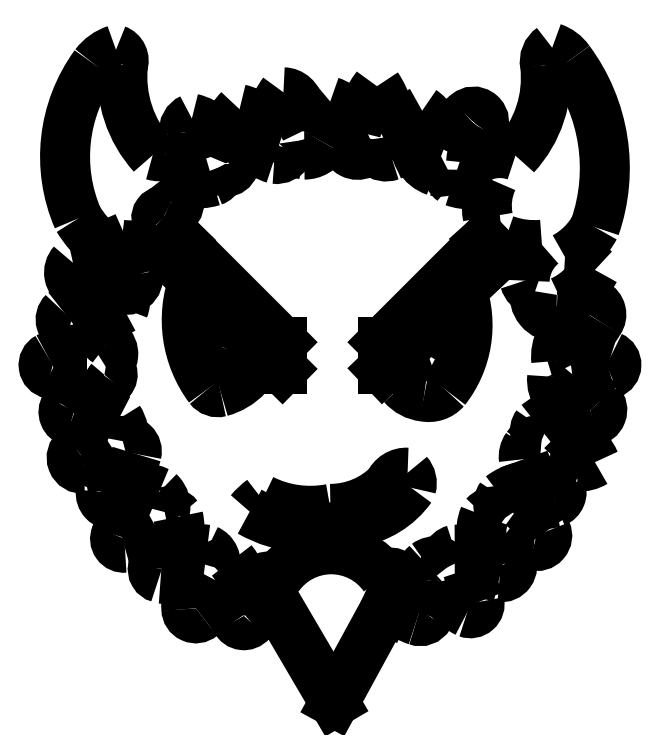
<metadata>
{"format":"dxf","ext":"dxf","renderer":"ezdxf+matplotlib","layout":"modelspace","background":"white","min_lineweight":24,"dpi":150}
</metadata>
<code>
0
SECTION
2
ENTITIES
0
LINE
8
0
10
79.91
20
-92.52
30
0
11
82.28
21
-94.89
31
0
0
LINE
8
0
10
82.28
20
-94.89
30
0
11
82.28
21
-95.52
31
0
0
LINE
8
0
10
82.28
20
-95.52
30
0
11
81.8
21
-95.04
31
0
0
LINE
8
0
10
79.91
20
-92.52
30
0
11
79.6
21
-92.84
31
0
0
LINE
8
0
10
79.6
20
-92.84
30
0
11
80.21
21
-93.45
31
0
0
LINE
8
0
10
80.21
20
-93.45
30
0
11
80.21
21
-93.45
31
0
0
ARC
8
0
10
82.71
20
-94.37
30
0
40
2.661
50
159.8
51
216.7
0
ARC
8
0
10
81.56
20
-94.43
30
0
40
1.162
50
148.9
51
219.4
0
ARC
8
0
10
80.79
20
-94.98
30
0
40
0.2309
50
236.3
51
339.2
0
ARC
8
0
10
79.31
20
-94.29
30
0
40
1.857
50
335.5
51
356.3
0
LINE
8
0
10
81.17
20
-94.41
30
0
11
80.56
21
-93.83
31
0
0
LINE
8
0
10
80.56
20
-93.83
30
0
11
80.56
21
-93.83
31
0
0
ARC
8
0
10
80.49
20
-94.76
30
0
40
1.339
50
285.1
51
347.8
0
ARC
8
0
10
80.77
20
-95.81
30
0
40
0.25
50
216.7
51
285.1
0
LINE
8
0
10
84.63
20
-94.89
30
0
11
87.01
21
-92.52
31
0
0
LINE
8
0
10
87.01
20
-92.52
30
0
11
87.33
21
-92.88
31
0
0
LINE
8
0
10
87.33
20
-92.88
30
0
11
86.48
21
-93.68
31
0
0
LINE
8
0
10
86.48
20
-93.68
30
0
11
86.48
21
-93.68
31
0
0
LINE
8
0
10
84.63
20
-94.89
30
0
11
84.63
21
-95.52
31
0
0
LINE
8
0
10
84.63
20
-95.52
30
0
11
84.88
21
-95.28
31
0
0
ARC
8
0
10
84.17
20
-94.49
30
0
40
2.446
50
322
51
19.43
0
ARC
8
0
10
85.71
20
-95.65
30
0
40
0.52
50
257.6
51
318.4
0
ARC
8
0
10
85.68
20
-95.41
30
0
40
0.7614
50
220.5
51
264
0
ARC
8
0
10
86.58
20
-95.04
30
0
40
1.709
50
188.1
51
210.3
0
ARC
8
0
10
82.94
20
-96.32
30
0
40
2.516
50
243.6
51
280.8
0
ARC
8
0
10
83.41
20
-96.86
30
0
40
1.934
50
270.1
51
316.1
0
ARC
8
0
10
85.19
20
-98.38
30
0
40
0.4369
50
86.38
51
157.6
0
ARC
8
0
10
84.93
20
-98.2
30
0
40
0.3809
50
344.8
51
41.81
0
ARC
8
0
10
83.7
20
-97.16
30
0
40
1.959
50
278.7
51
324.5
0
ARC
8
0
10
83.03
20
-96.18
30
0
40
3.078
50
240.5
51
288.3
0
ARC
8
0
10
82.85
20
-99.97
30
0
40
1.734
50
126.5
51
140.1
0
LINE
8
0
10
82.05
20
-100.8
30
0
11
83.5
21
-103.3
31
0
0
LINE
8
0
10
83.5
20
-103.3
30
0
11
84.68
21
-101.2
31
0
0
LINE
8
0
10
84.68
20
-101.2
30
0
11
84.81
21
-100.9
31
0
0
LINE
8
0
10
84.81
20
-100.9
30
0
11
84.81
21
-100.9
31
0
0
ARC
8
0
10
83.43
20
-101.2
30
0
40
1.509
50
35.06
51
145.3
0
ARC
8
0
10
81.28
20
-88.68
30
0
40
2.736
50
174.1
51
222.2
0
ARC
8
0
10
78.3
20
-88.3
30
0
40
0.2719
50
339.9
51
70.12
0
ARC
8
0
10
78.7
20
-89
30
0
40
1.004
50
108.1
51
143.1
0
ARC
8
0
10
80.85
20
-90.55
30
0
40
3.65
50
143.9
51
203.4
0
ARC
8
0
10
79.74
20
-90.63
30
0
40
2.62
50
211.4
51
230.9
0
ARC
8
0
10
85.78
20
-88.71
30
0
40
2.669
50
317.1
51
6.514
0
ARC
8
0
10
88.83
20
-88.33
30
0
40
0.4025
50
124.9
51
191.2
0
ARC
8
0
10
88.35
20
-88.75
30
0
40
0.7906
50
34.7
51
71.57
0
ARC
8
0
10
85.6
20
-90.82
30
0
40
4.229
50
340.9
51
36.56
0
ARC
8
0
10
88.05
20
-91.35
30
0
40
1.768
50
298.7
51
331.3
0
ARC
8
0
10
84.64
20
-94.55
30
0
40
1.244
50
328.3
51
11.15
0
ARC
8
0
10
85.57
20
-94.87
30
0
40
0.3596
50
195.8
51
291.9
0
LINE
8
0
10
85.22
20
-94.96
30
0
11
85.86
21
-94.31
31
0
0
LINE
8
0
10
85.86
20
-94.31
30
0
11
85.86
21
-94.31
31
0
0
LINE
8
0
10
78.08
20
-92.67
30
0
11
78.31
21
-93.19
31
0
0
ARC
8
0
10
77.67
20
-94.21
30
0
40
1.212
50
57.75
51
103.4
0
ARC
8
0
10
77.64
20
-93.26
30
0
40
0.3415
50
137.4
51
244.1
0
ARC
8
0
10
78.12
20
-93.19
30
0
40
0.7381
50
210.8
51
263.8
0
ARC
8
0
10
77.93
20
-95.12
30
0
40
1.195
50
84.51
51
129.2
0
ARC
8
0
10
77.34
20
-94.36
30
0
40
0.2395
50
133.8
51
261.2
0
ARC
8
0
10
76.69
20
-95.56
30
0
40
1.135
50
25.19
51
57.56
0
ARC
8
0
10
77.53
20
-96.58
30
0
40
1.513
50
82.94
51
118.7
0
ARC
8
0
10
76.9
20
-95.43
30
0
40
0.2027
50
117.8
51
258.6
0
ARC
8
0
10
77.67
20
-94.01
30
0
40
1.815
50
243.1
51
271.2
0
ARC
8
0
10
81.05
20
-99.3
30
0
40
4.817
50
133.8
51
143.1
0
ARC
8
0
10
77.4
20
-96.52
30
0
40
0.233
50
147.8
51
255.8
0
ARC
8
0
10
79.05
20
-92.4
30
0
40
4.673
50
248.5
51
257.6
0
ARC
8
0
10
80.68
20
-101.1
30
0
40
4.929
50
122.3
51
130.8
0
ARC
8
0
10
77.61
20
-97.6
30
0
40
0.2517
50
126.5
51
276.1
0
ARC
8
0
10
74.46
20
-79.75
30
0
40
18.37
50
280
51
282.1
0
ARC
8
0
10
83.69
20
-100.2
30
0
40
5.946
50
155.1
51
162
0
ARC
8
0
10
78.31
20
-98.42
30
0
40
0.2741
50
173.1
51
274.5
0
ARC
8
0
10
78.69
20
-94.64
30
0
40
4.07
50
265
51
274.4
0
ARC
8
0
10
79.45
20
-99.7
30
0
40
1.099
50
114.2
51
164.6
0
ARC
8
0
10
78.58
20
-99.5
30
0
40
0.2057
50
155.8
51
276.2
0
ARC
8
0
10
77.71
20
-96.32
30
0
40
3.492
50
284.8
51
299.2
0
ARC
8
0
10
82.12
20
-100.3
30
0
40
2.864
50
161.4
51
178
0
ARC
8
0
10
79.45
20
-100.2
30
0
40
0.1924
50
165.7
51
255.7
0
ARC
8
0
10
79.54
20
-99.25
30
0
40
1.176
50
265
51
306
0
ARC
8
0
10
81.66
20
-101
30
0
40
1.632
50
151.5
51
185.4
0
ARC
8
0
10
80.26
20
-101.1
30
0
40
0.218
50
180.5
51
310.7
0
ARC
8
0
10
79.6
20
-100.2
30
0
40
1.329
50
306.9
51
346.8
0
ARC
8
0
10
82.53
20
-100.4
30
0
40
1.632
50
183.2
51
215.7
0
ARC
8
0
10
81.38
20
-101.3
30
0
40
0.2069
50
206.7
51
319.6
0
ARC
8
0
10
80.41
20
-99.98
30
0
40
1.851
50
307.7
51
332.1
0
ARC
8
0
10
85.72
20
-100.5
30
0
40
0.9862
50
203.7
51
252.8
0
ARC
8
0
10
85.51
20
-101.2
30
0
40
0.239
50
249.6
51
330.2
0
ARC
8
0
10
81.93
20
-99.8
30
0
40
4.07
50
338.4
51
349.5
0
ARC
8
0
10
87.29
20
-99.88
30
0
40
1.506
50
206.2
51
243.3
0
ARC
8
0
10
86.68
20
-101
30
0
40
0.2165
50
249.5
51
13.21
0
ARC
8
0
10
96.42
20
-97.05
30
0
40
10.3
50
197.8
51
202.3
0
ARC
8
0
10
-94.46
20
-855.5
30
0
40
776.7
50
76.46
51
76.52
0
ARC
8
0
10
87.4
20
-100.1
30
0
40
0.2564
50
262.4
51
26.96
0
ARC
8
0
10
92.02
20
-98.31
30
0
40
4.707
50
193.2
51
201.2
0
ARC
8
0
10
88.27
20
-98.37
30
0
40
1.284
50
233.4
51
265.9
0
ARC
8
0
10
88.24
20
-99.42
30
0
40
0.24
50
253.3
51
24.51
0
ARC
8
0
10
86.46
20
-100.7
30
0
40
2.419
50
34.16
51
54.87
0
ARC
8
0
10
88.07
20
-96.18
30
0
40
2.528
50
264.9
51
283.3
0
ARC
8
0
10
88.56
20
-98.4
30
0
40
0.2609
50
291.9
51
22.54
0
ARC
8
0
10
93.13
20
-95.92
30
0
40
4.941
50
201.3
51
208.9
0
ARC
8
0
10
90.48
20
-85.22
30
0
40
12.64
50
261.1
51
264.2
0
ARC
8
0
10
89.24
20
-97.11
30
0
40
0.6899
50
266.6
51
301.4
0
ARC
8
0
10
88.48
20
-98.19
30
0
40
1.221
50
23.46
51
53.86
0
ARC
8
0
10
89.53
20
-96.29
30
0
40
0.9664
50
223.6
51
250.1
0
ARC
8
0
10
91.03
20
-102.8
30
0
40
6.198
50
103.7
51
110.8
0
ARC
8
0
10
89.51
20
-96.48
30
0
40
0.2603
50
275.1
51
43.13
0
ARC
8
0
10
88.19
20
-97.58
30
0
40
1.979
50
40.14
51
62.72
0
ARC
8
0
10
88.36
20
-90.37
30
0
40
5.498
50
277.7
51
286.9
0
ARC
8
0
10
89.88
20
-95.42
30
0
40
0.2175
50
289.5
51
66.56
0
ARC
8
0
10
89.06
20
-97.92
30
0
40
2.848
50
71.44
51
89.56
0
ARC
8
0
10
87.77
20
-93.27
30
0
40
2.234
50
306
51
329.6
0
ARC
8
0
10
89.48
20
-94.24
30
0
40
0.2732
50
325
51
63.04
0
ARC
8
0
10
89.11
20
-95.08
30
0
40
1.19
50
65.65
51
104
0
ARC
8
0
10
88.13
20
-92.41
30
0
40
1.674
50
294.5
51
331.7
0
ARC
8
0
10
88.85
20
-93.98
30
0
40
1.085
50
46.26
51
87.34
0
ARC
8
0
10
79.42
20
-89.92
30
0
40
0.6201
50
253.6
51
282.9
0
ARC
8
0
10
79.45
20
-92.47
30
0
40
1.952
50
66.48
51
86.74
0
ARC
8
0
10
54.41
20
-99.28
30
0
40
27.21
50
18.41
51
19.97
0
ARC
8
0
10
80.3
20
-89.94
30
0
40
0.3131
50
114.6
51
187.9
0
ARC
8
0
10
79.95
20
-90.61
30
0
40
0.9765
50
15.55
51
77.38
0
ARC
8
0
10
82.28
20
-90.4
30
0
40
1.386
50
136
51
177.8
0
ARC
8
0
10
81.05
20
-90.48
30
0
40
1.067
50
24.02
51
77.42
0
ARC
8
0
10
83.46
20
-89.91
30
0
40
1.444
50
143
51
185.2
0
ARC
8
0
10
82.3
20
-89.41
30
0
40
0.3671
50
6.799
51
88.93
0
ARC
8
0
10
84.24
20
-89.21
30
0
40
1.578
50
185.7
51
206.7
0
ARC
8
0
10
85.04
20
-91.27
30
0
40
2.596
50
129.2
51
148.6
0
ARC
8
0
10
83.14
20
-90.08
30
0
40
0.8643
50
5.409
51
72.1
0
ARC
8
0
10
86.72
20
-90.57
30
0
40
2.785
50
143
51
167.2
0
ARC
8
0
10
82.99
20
-89.93
30
0
40
1.828
50
356.7
51
34.24
0
ARC
8
0
10
87.06
20
-92.23
30
0
40
3.142
50
118.5
51
135.6
0
ARC
8
0
10
85.19
20
-90.04
30
0
40
0.6744
50
0.9397
51
56.74
0
ARC
8
0
10
86.5
20
-89.98
30
0
40
0.6399
50
184.6
51
215.8
0
ARC
8
0
10
87.82
20
-91.15
30
0
40
2.007
50
127.9
51
156.3
0
ARC
8
0
10
86.76
20
-89.74
30
0
40
0.2439
50
322.3
51
136.2
0
ARC
8
0
10
88.63
20
-90.86
30
0
40
1.939
50
150
51
175.3
0
ARC
8
0
10
87.38
20
-91.55
30
0
40
1.09
50
70.58
51
128.4
0
ARC
8
0
10
82.04
20
-100.9
30
0
40
0.5556
50
74.39
51
172
0
ARC
8
0
10
79.59
20
-101.2
30
0
40
1.934
50
10.8
51
38.64
0
ARC
8
0
10
81.12
20
-100.6
30
0
40
0.6106
50
92.18
51
133
0
ARC
8
0
10
80.38
20
-100.1
30
0
40
0.3401
50
342.2
51
66.19
0
ARC
8
0
10
80.35
20
-101
30
0
40
1.215
50
81.82
51
124.7
0
ARC
8
0
10
78.64
20
-99.25
30
0
40
1.233
50
325
51
12.66
0
ARC
8
0
10
79.61
20
-99.16
30
0
40
0.3025
50
37.42
51
104.7
0
ARC
8
0
10
79.09
20
-98.74
30
0
40
0.4627
50
344
51
47.22
0
ARC
8
0
10
78.74
20
-99.89
30
0
40
1.631
50
66
51
98.74
0
ARC
8
0
10
76.6
20
-96.86
30
0
40
2.363
50
323.1
51
344.1
0
ARC
8
0
10
78.63
20
-97.45
30
0
40
0.2524
50
346.5
51
107
0
ARC
8
0
10
77.9
20
-97.06
30
0
40
0.6685
50
347.2
51
33.88
0
ARC
8
0
10
77.51
20
-98.42
30
0
40
1.972
50
61.48
51
85.36
0
ARC
8
0
10
75.37
20
-93.87
30
0
40
3.461
50
311.7
51
326.6
0
ARC
8
0
10
78.13
20
-95.65
30
0
40
0.1832
50
317
51
82.57
0
ARC
8
0
10
77.98
20
-95.17
30
0
40
0.3453
50
299.6
51
50.7
0
ARC
8
0
10
79.02
20
-93.78
30
0
40
1.384
50
209.2
51
233.8
0
ARC
8
0
10
75.6
20
-88.69
30
0
40
6.178
50
291
51
298.8
0
ARC
8
0
10
78.18
20
-93.94
30
0
40
0.4248
50
337.6
51
47.79
0
ARC
8
0
10
78.61
20
-93.37
30
0
40
0.2976
50
240.2
51
13.66
0
ARC
8
0
10
77.65
20
-93.55
30
0
40
1.275
50
11.31
51
48.18
0
ARC
8
0
10
78.73
20
-91.04
30
0
40
1.586
50
262.3
51
298.3
0
ARC
8
0
10
79.21
20
-92.32
30
0
40
0.2944
50
336.7
51
51.91
0
ARC
8
0
10
79.49
20
-91.98
30
0
40
0.1531
50
61.26
51
226.9
0
ARC
8
0
10
79.65
20
-91.65
30
0
40
0.2126
50
246.3
51
16.86
0
ARC
8
0
10
78.98
20
-91.5
30
0
40
0.875
50
354.4
51
39.94
0
ARC
8
0
10
80.33
20
-90.08
30
0
40
1.091
50
231.8
51
287.5
0
ARC
8
0
10
80.58
20
-90.89
30
0
40
0.2426
50
289.5
51
22.86
0
ARC
8
0
10
80.97
20
-90.72
30
0
40
0.1848
50
206.2
51
339.9
0
ARC
8
0
10
80.19
20
-90.02
30
0
40
1.215
50
321.2
51
1.854
0
ARC
8
0
10
82.43
20
-89.53
30
0
40
1.123
50
203.8
51
252.7
0
ARC
8
0
10
82.14
20
-90.26
30
0
40
0.3378
50
262.9
51
330.3
0
ARC
8
0
10
82.23
20
-90.25
30
0
40
0.2737
50
318.2
51
10.53
0
ARC
8
0
10
82.85
20
-90.14
30
0
40
0.3639
50
195.6
51
261.3
0
ARC
8
0
10
82.81
20
-89.98
30
0
40
0.5195
50
269.1
51
331.6
0
ARC
8
0
10
83.5
20
-90.34
30
0
40
0.2653
50
3.746
51
153.9
0
ARC
8
0
10
84.04
20
-90.21
30
0
40
0.2925
50
191.6
51
294.9
0
ARC
8
0
10
84.1
20
-90.19
30
0
40
0.2959
50
282.5
51
9.685
0
ARC
8
0
10
84.71
20
-90.22
30
0
40
0.3274
50
166.5
51
290.2
0
ARC
8
0
10
84.27
20
-89.17
30
0
40
1.465
50
292.4
51
320.5
0
ARC
8
0
10
86.09
20
-90.22
30
0
40
0.7052
50
170.1
51
251.4
0
ARC
8
0
10
85.97
20
-90.51
30
0
40
0.3927
50
255.9
51
299.1
0
ARC
8
0
10
86.48
20
-90.87
30
0
40
0.326
50
176.7
51
232.9
0
ARC
8
0
10
86.7
20
-89.91
30
0
40
1.289
50
251.2
51
292.7
0
ARC
8
0
10
88.48
20
-91.69
30
0
40
1.412
50
155.1
51
191
0
ARC
8
0
10
87.35
20
-91.87
30
0
40
0.2733
50
199
51
279.2
0
ARC
8
0
10
87.57
20
-92.29
30
0
40
0.2266
50
141.2
51
251.1
0
ARC
8
0
10
88.18
20
-90.63
30
0
40
1.985
50
250
51
275.2
0
ARC
8
0
10
89.09
20
-93.48
30
0
40
1.135
50
130.1
51
178.6
0
ARC
8
0
10
88.31
20
-93.35
30
0
40
0.3618
50
195.6
51
253.1
0
ARC
8
0
10
88.69
20
-93.8
30
0
40
0.5001
50
168.5
51
271.1
0
ARC
8
0
10
88.68
20
-95.3
30
0
40
1.005
50
60.43
51
88.72
0
ARC
8
0
10
89.6
20
-95.23
30
0
40
0.9043
50
117.8
51
186.3
0
ARC
8
0
10
88.63
20
-95.62
30
0
40
0.2992
50
23.65
51
76.41
0
ARC
8
0
10
88.45
20
-95.15
30
0
40
0.5701
50
285.3
51
322.1
0
ARC
8
0
10
89.29
20
-95.77
30
0
40
0.692
50
174.3
51
261.2
0
ARC
8
0
10
89.29
20
-98.12
30
0
40
1.667
50
93.79
51
128.9
0
ARC
8
0
10
88.44
20
-96.96
30
0
40
0.2398
50
143.2
51
249.1
0
ARC
8
0
10
88.3
20
-97.54
30
0
40
0.36
50
82.59
51
145.6
0
ARC
8
0
10
88.33
20
-97.57
30
0
40
0.399
50
144.7
51
188.2
0
ARC
8
0
10
89.44
20
-97.12
30
0
40
1.589
50
198.5
51
227.3
0
ARC
8
0
10
88.1
20
-99.41
30
0
40
1.146
50
76.68
51
127.8
0
ARC
8
0
10
87.7
20
-98.7
30
0
40
0.3575
50
144.9
51
236.5
0
ARC
8
0
10
87.24
20
-99.16
30
0
40
0.302
50
31.21
51
138.7
0
ARC
8
0
10
87.87
20
-99.32
30
0
40
0.9277
50
157.2
51
222.3
0
ARC
8
0
10
86.36
20
-101.6
30
0
40
1.842
50
63.47
51
91.34
0
ARC
8
0
10
86.4
20
-100
30
0
40
0.2878
50
105.8
51
208.4
0
ARC
8
0
10
85.86
20
-100.4
30
0
40
0.3472
50
36.3
51
126.8
0
ARC
8
0
10
85.97
20
-100.5
30
0
40
0.4909
50
130.6
51
178.4
0
ARC
8
0
10
85.03
20
-100.4
30
0
40
0.4507
50
304.7
51
358.7
0
ARC
8
0
10
85.86
20
-100.1
30
0
40
0.9173
50
199.6
51
231.2
0
ARC
8
0
10
84.83
20
-100.5
30
0
40
0.1875
50
22.84
51
150.2
0
ENDSEC
0
EOF

</code>
